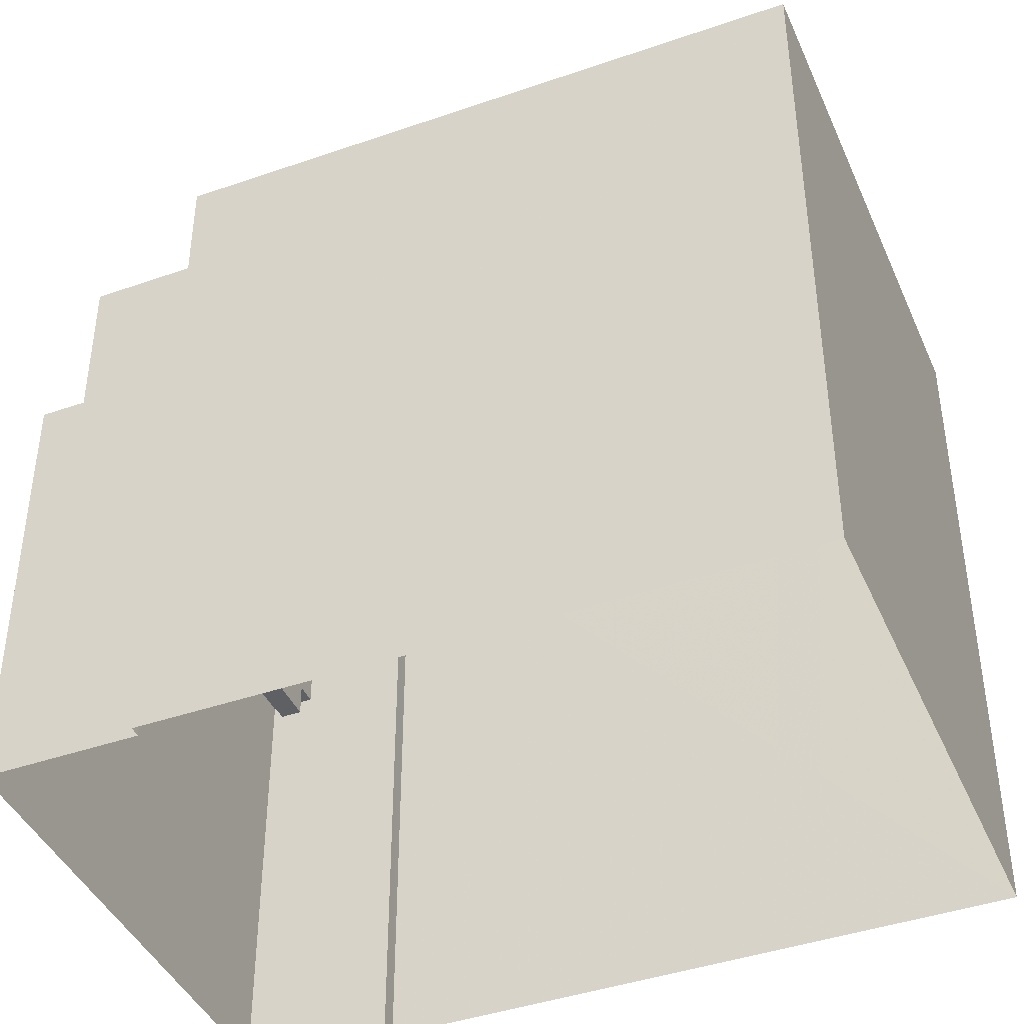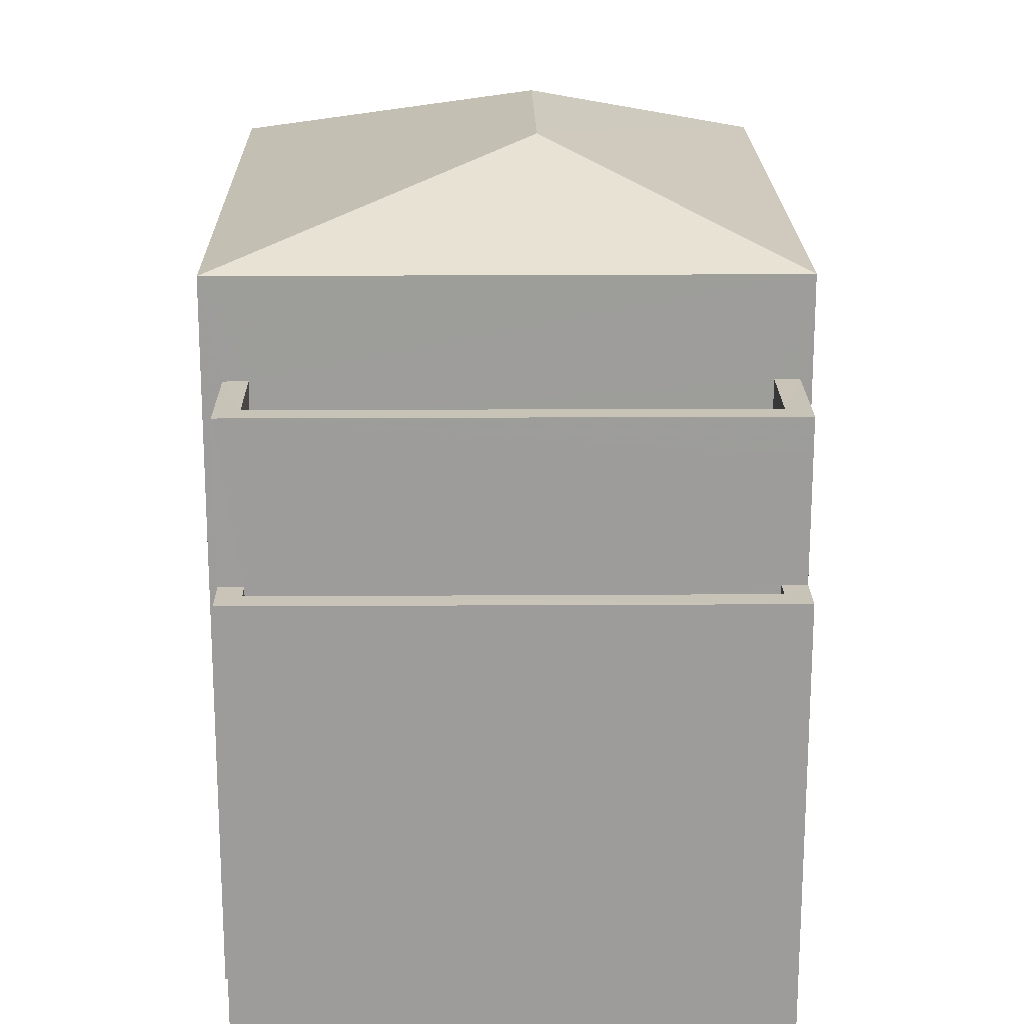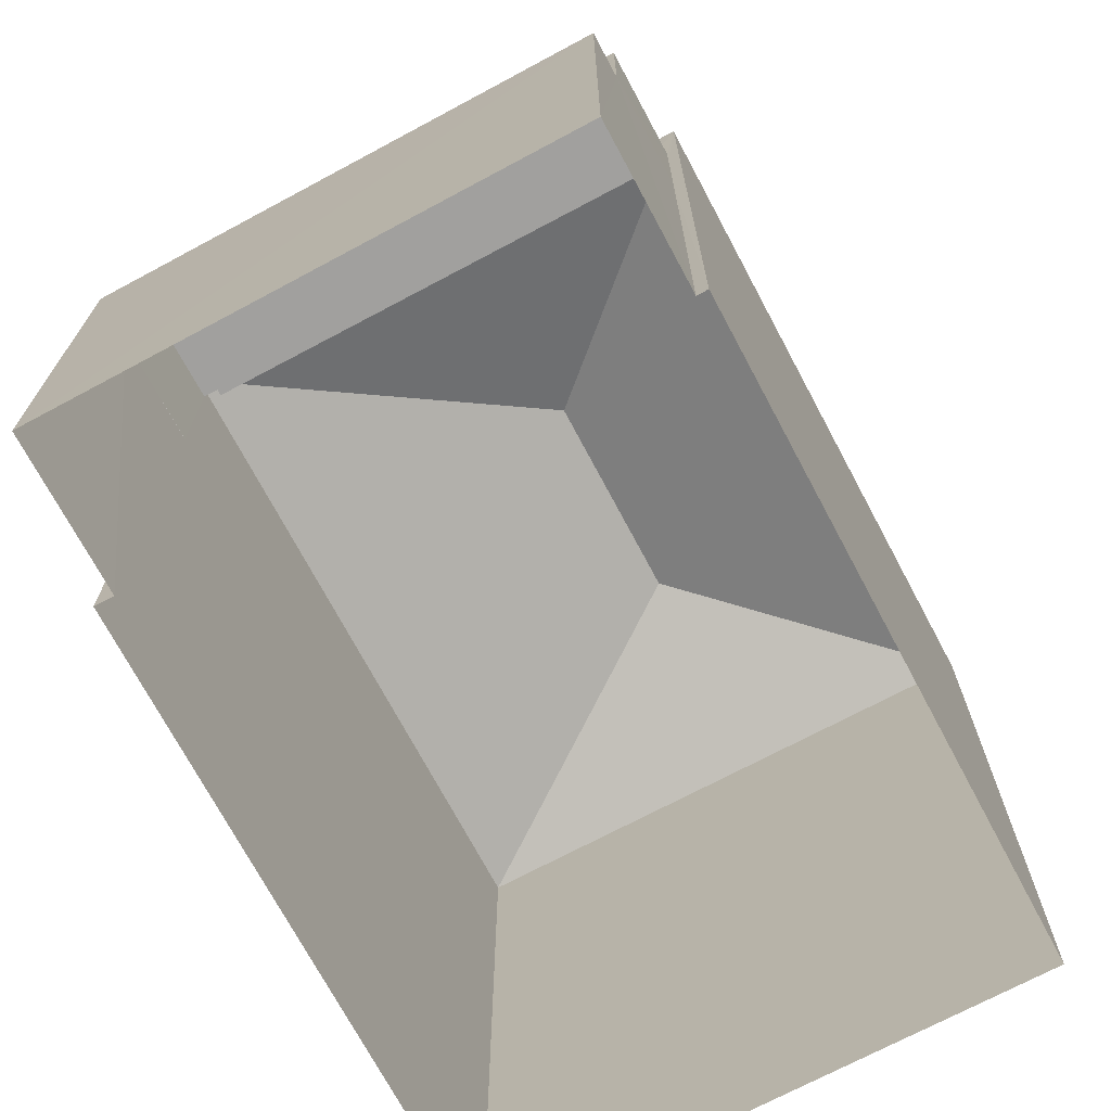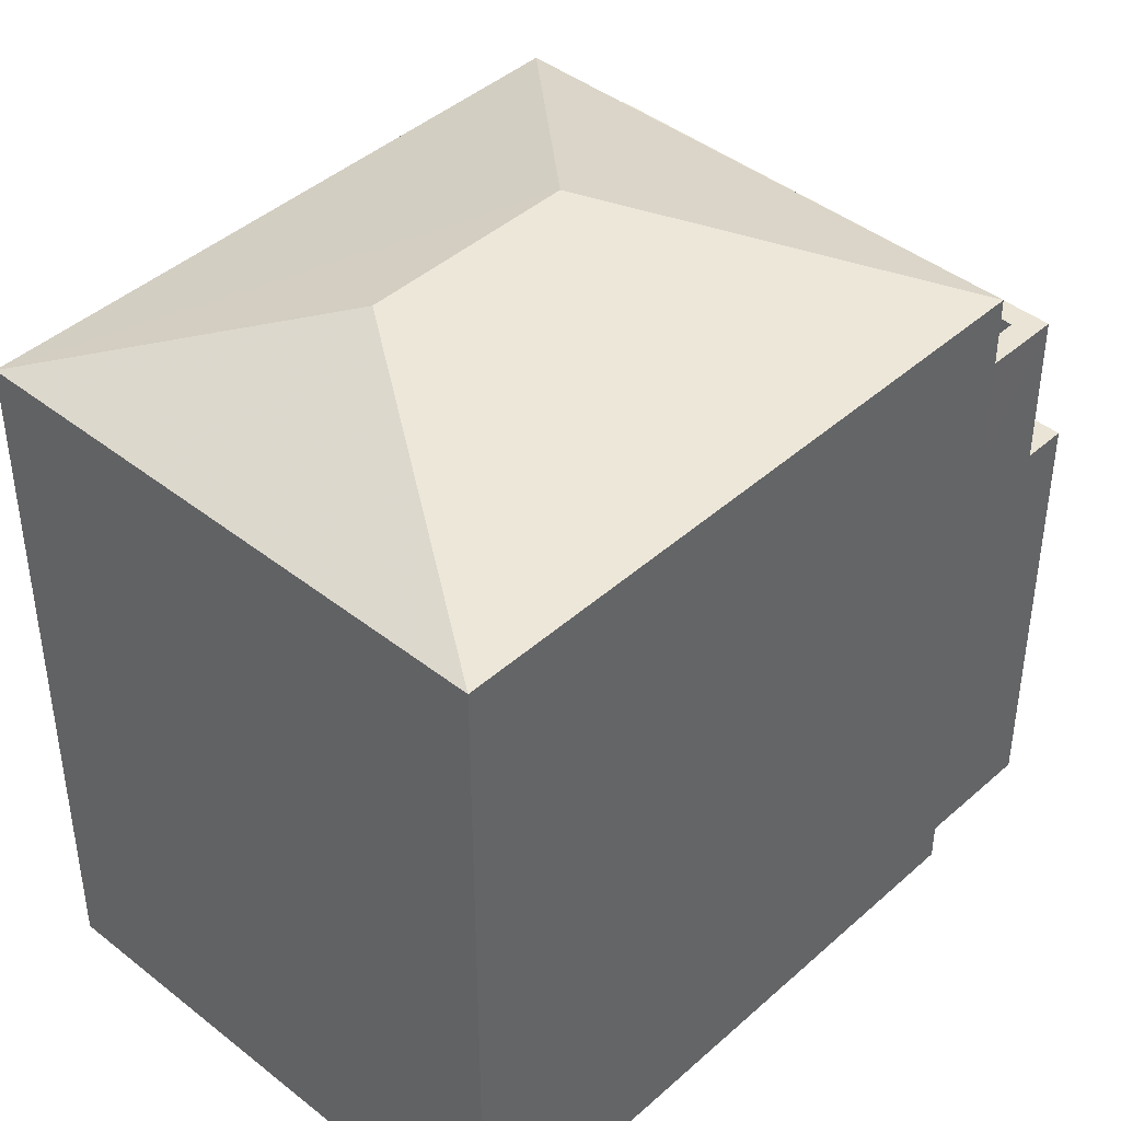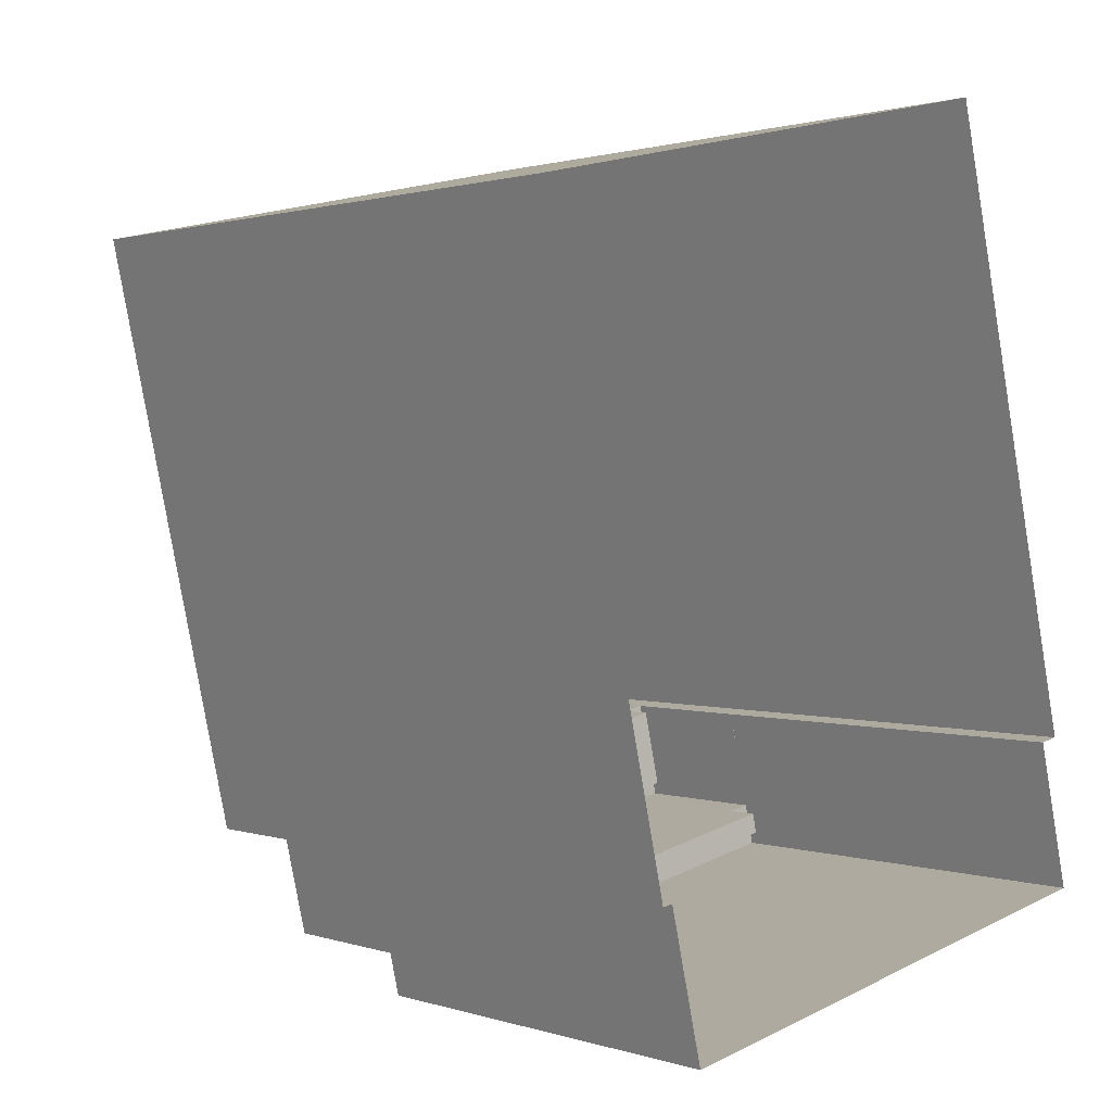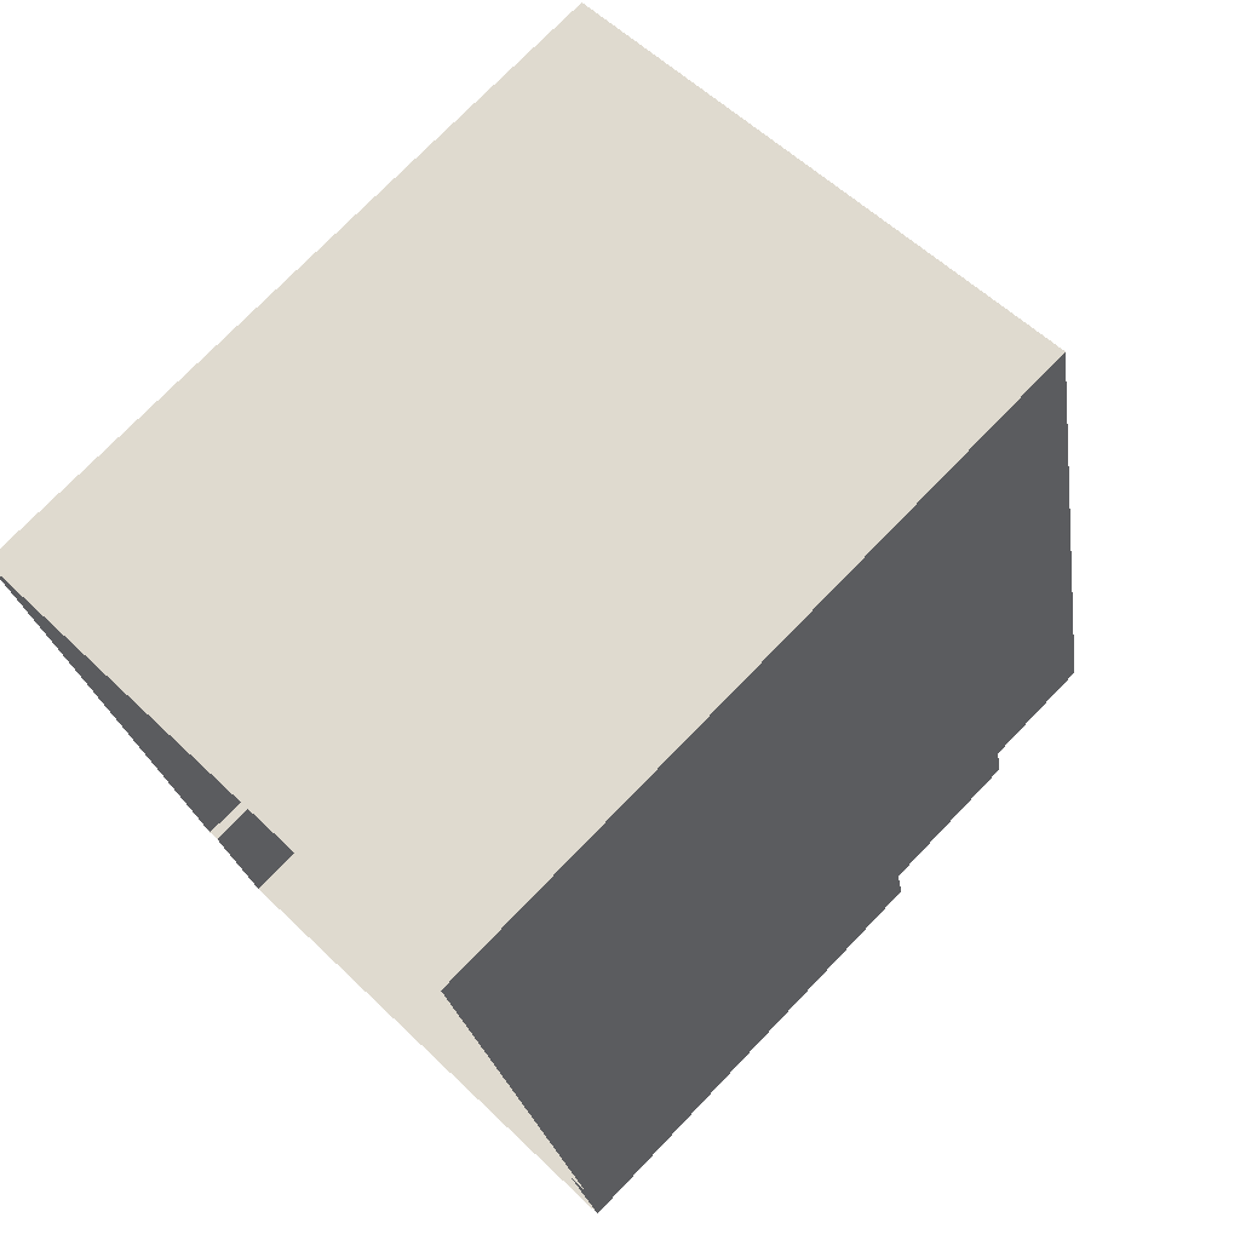
<metadata>
{"format":"obj","ext":"obj","renderer":"f3d","projection":"perspective","resolution":1024,"background":"white","views":[{"elev":-42.5,"azim":100.1,"up":"+Z"},{"elev":19.8,"azim":-13.4,"up":"+Z"},{"elev":-71.8,"azim":15.6,"up":"+Z"},{"elev":42.6,"azim":-149.1,"up":"+Z"},{"elev":1.2,"azim":140.1,"up":"+Y"},{"elev":74.1,"azim":-136.2,"up":"+Y"}]}
</metadata>
<code>
v -9737 -3.689e+04 32.03
v -9737 -3.689e+04 32.03
v -9735 -3.688e+04 32.03
v -9742 -3.688e+04 32.04
v -9743 -3.689e+04 32.04
v -9744 -3.689e+04 32.04
v -9737 -3.689e+04 32.03
v -9744 -3.689e+04 32.04
v -9743 -3.689e+04 37.39
v -9743 -3.689e+04 37.39
v -9737 -3.689e+04 37.39
v -9737 -3.689e+04 37.39
v -9737 -3.689e+04 37.84
v -9737 -3.689e+04 37.84
v -9737 -3.689e+04 37.84
v -9743 -3.689e+04 37.84
v -9744 -3.689e+04 37.84
v -9744 -3.689e+04 37.84
v -9743 -3.689e+04 37.84
v -9737 -3.689e+04 37.84
v -9743 -3.689e+04 37.84
v -9743 -3.689e+04 37.84
v -9743 -3.689e+04 39.38
v -9743 -3.689e+04 39.38
v -9737 -3.689e+04 39.38
v -9737 -3.689e+04 39.38
v -9737 -3.689e+04 39.83
v -9737 -3.689e+04 39.83
v -9737 -3.689e+04 39.83
v -9737 -3.689e+04 39.83
v -9744 -3.689e+04 39.83
v -9743 -3.689e+04 39.83
v -9743 -3.689e+04 39.83
v -9743 -3.689e+04 39.83
v -9735 -3.688e+04 41.07
v -9739 -3.689e+04 42.11
v -9737 -3.689e+04 41.07
v -9738 -3.689e+04 42.11
v -9744 -3.689e+04 41.08
v -9742 -3.688e+04 41.08
v -9737 -3.689e+04 37.84
v -9737 -3.689e+04 39.38
v -9737 -3.689e+04 39.38
f 1 2 3
f 4 3 5
f 6 4 5
f 5 2 7
f 5 7 8
f 3 2 5
f 9 10 11
f 12 9 11
f 13 14 15
f 16 17 13
f 18 17 16
f 19 18 16
f 14 20 15
f 16 13 15
f 18 21 22
f 23 24 25
f 26 23 25
f 27 28 29
f 27 29 30
f 30 29 31
f 32 33 34
f 32 34 31
f 29 32 31
f 35 36 37
f 38 36 35
f 36 38 39
f 39 38 40
f 38 35 40
f 36 39 37
f 9 16 10
f 9 19 16
f 12 11 15
f 20 12 15
f 15 11 10
f 16 15 10
f 41 14 2
f 2 14 7
f 14 13 7
f 13 17 8
f 7 13 8
f 22 5 18
f 18 8 17
f 18 5 8
f 14 42 43
f 14 41 42
f 23 32 24
f 23 33 32
f 26 25 29
f 28 26 29
f 29 25 24
f 32 29 24
f 42 30 43
f 42 27 30
f 12 20 9
f 18 19 31
f 9 20 19
f 14 43 20
f 31 43 30
f 19 43 31
f 20 43 19
f 21 31 34
f 21 18 31
f 2 1 41
f 1 37 41
f 5 22 6
f 33 37 39
f 22 21 34
f 6 22 39
f 41 37 42
f 23 26 28
f 42 37 27
f 27 37 28
f 23 28 33
f 34 33 39
f 28 37 33
f 22 34 39
f 4 39 40
f 4 6 39
f 35 3 4
f 40 35 4
f 37 1 3
f 35 37 3

</code>
